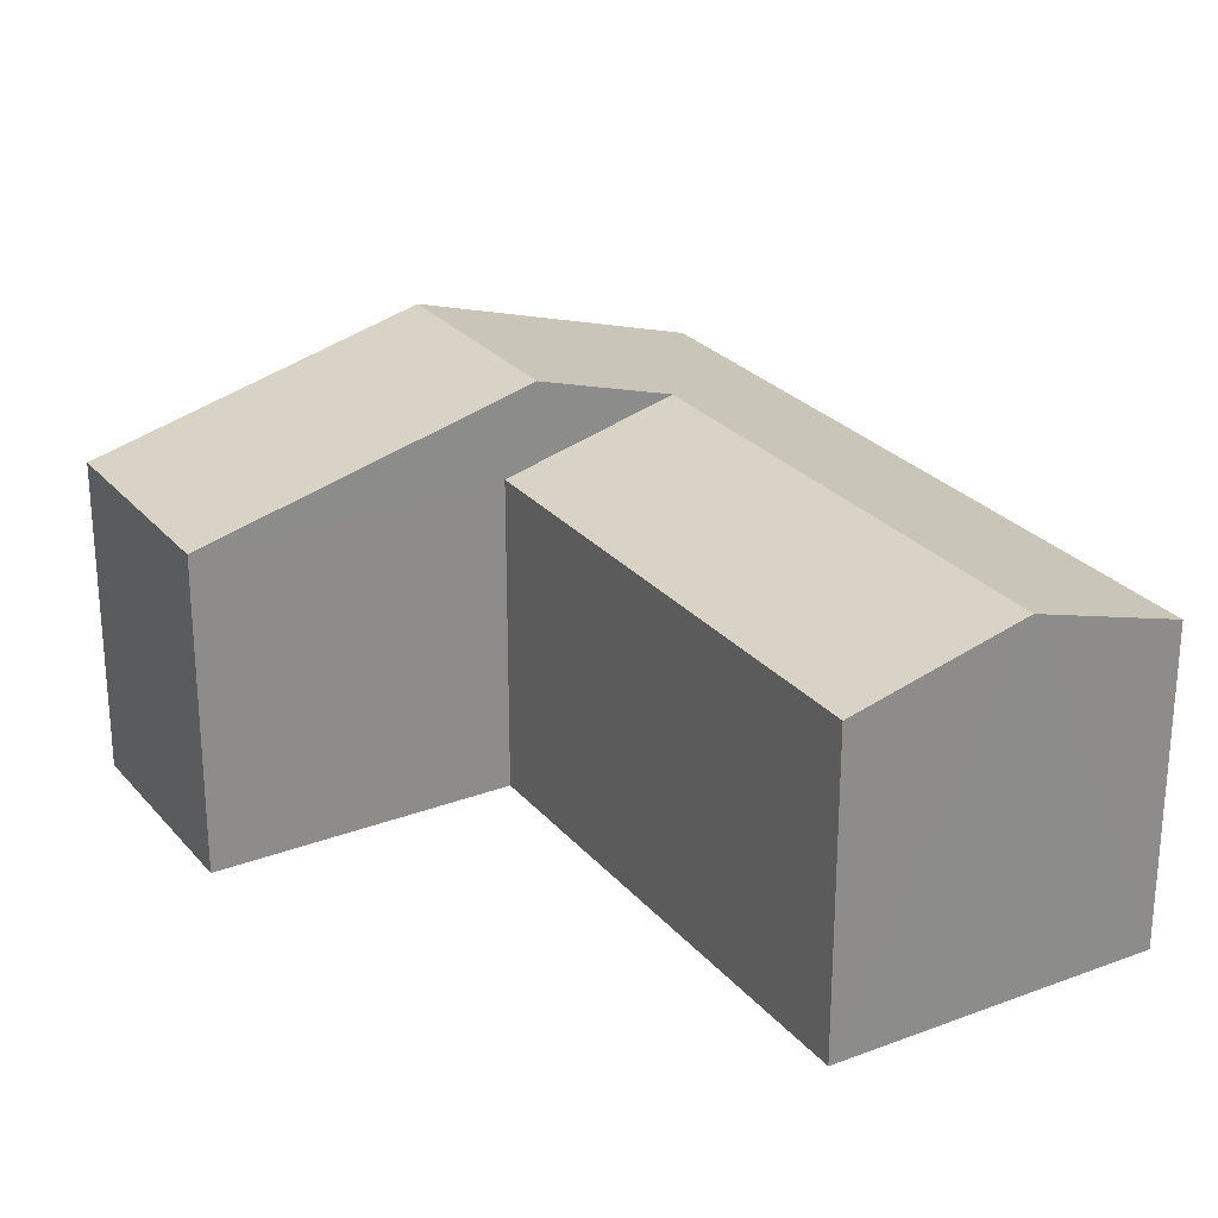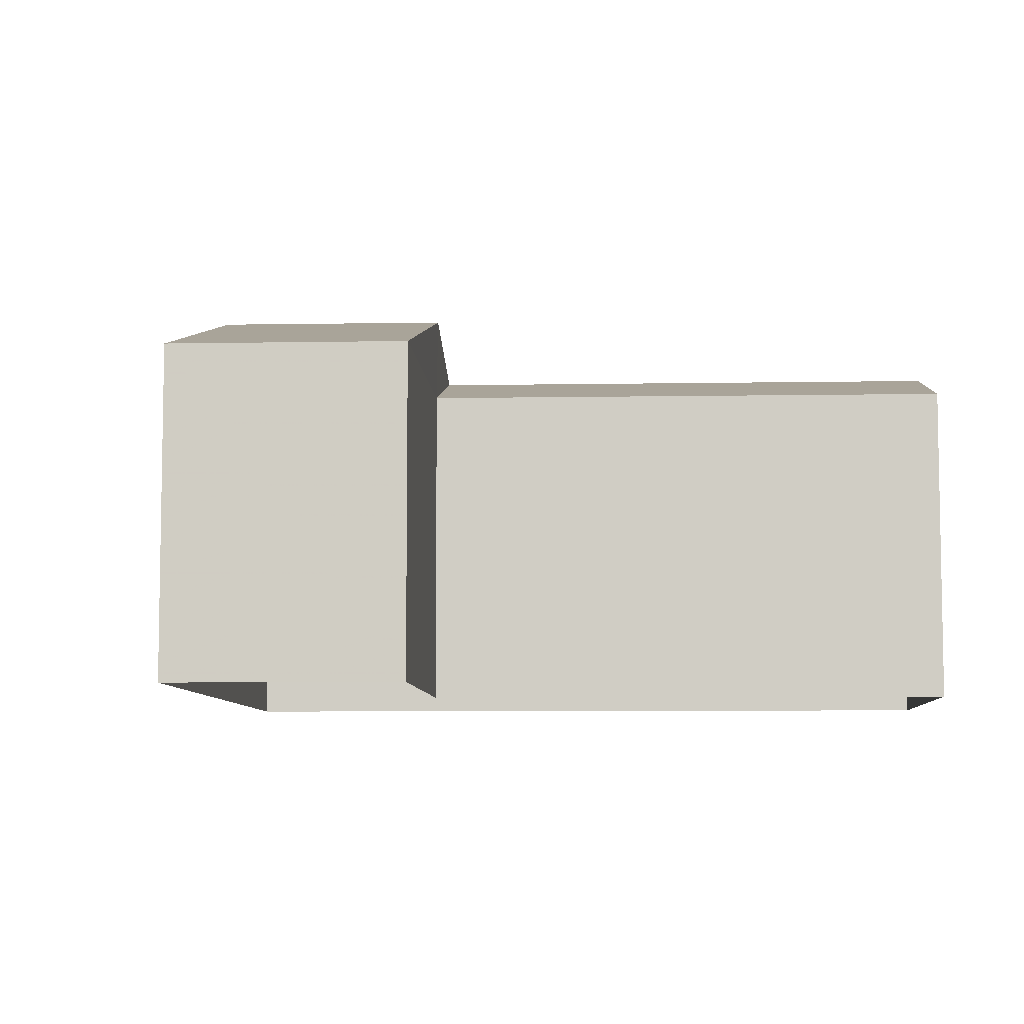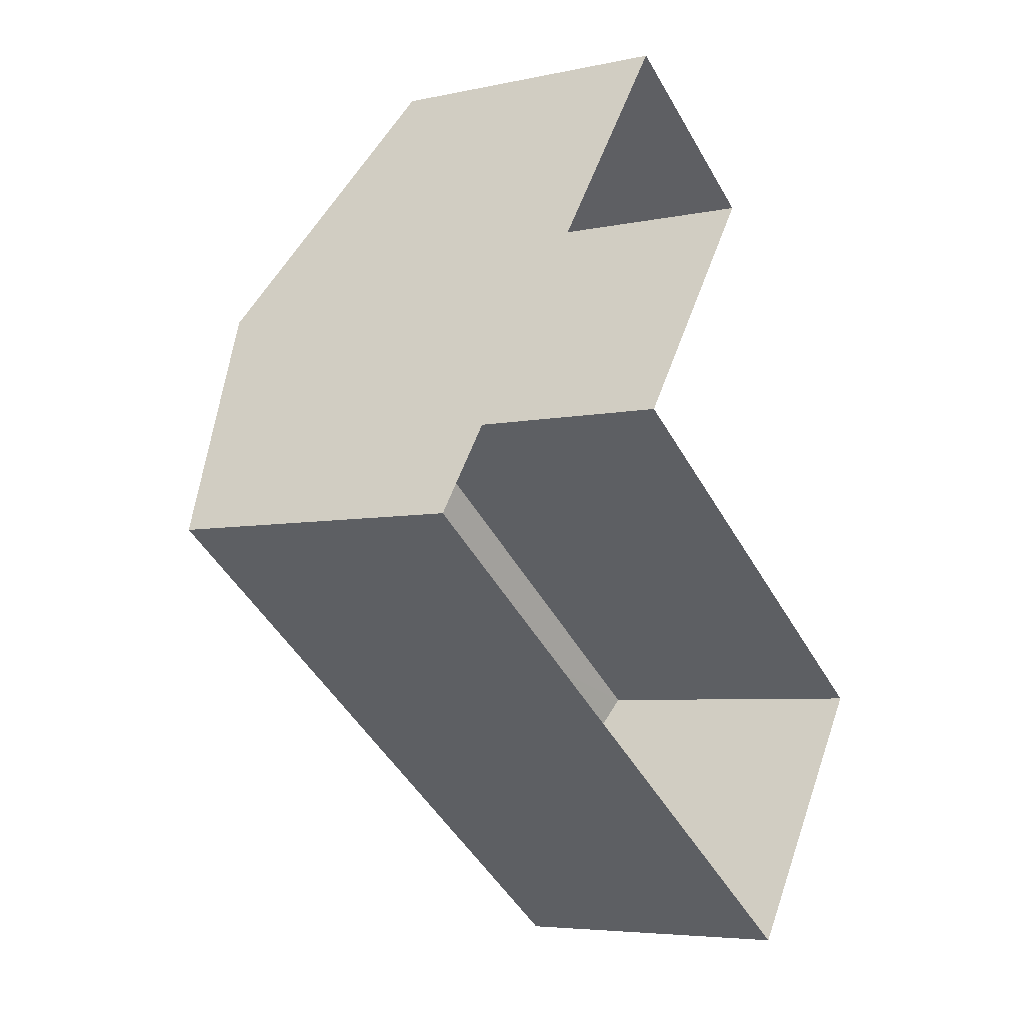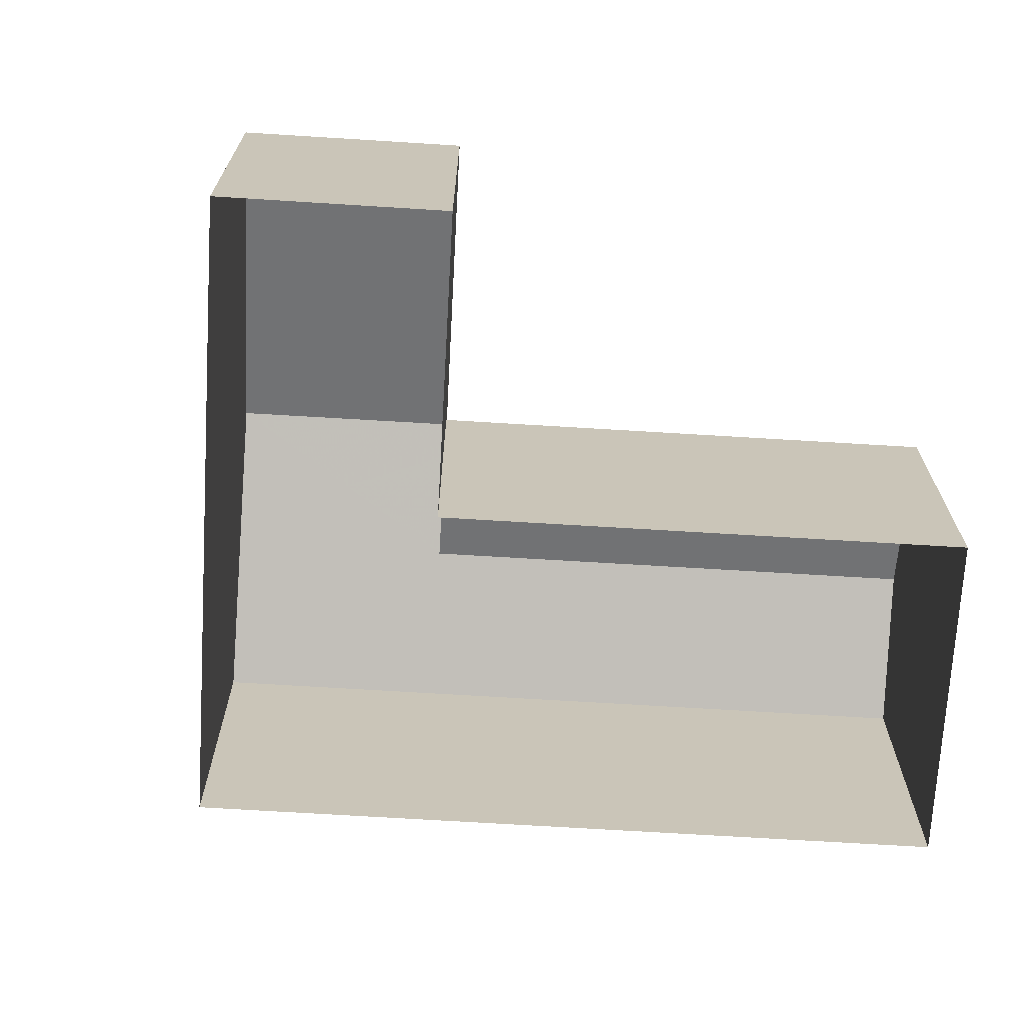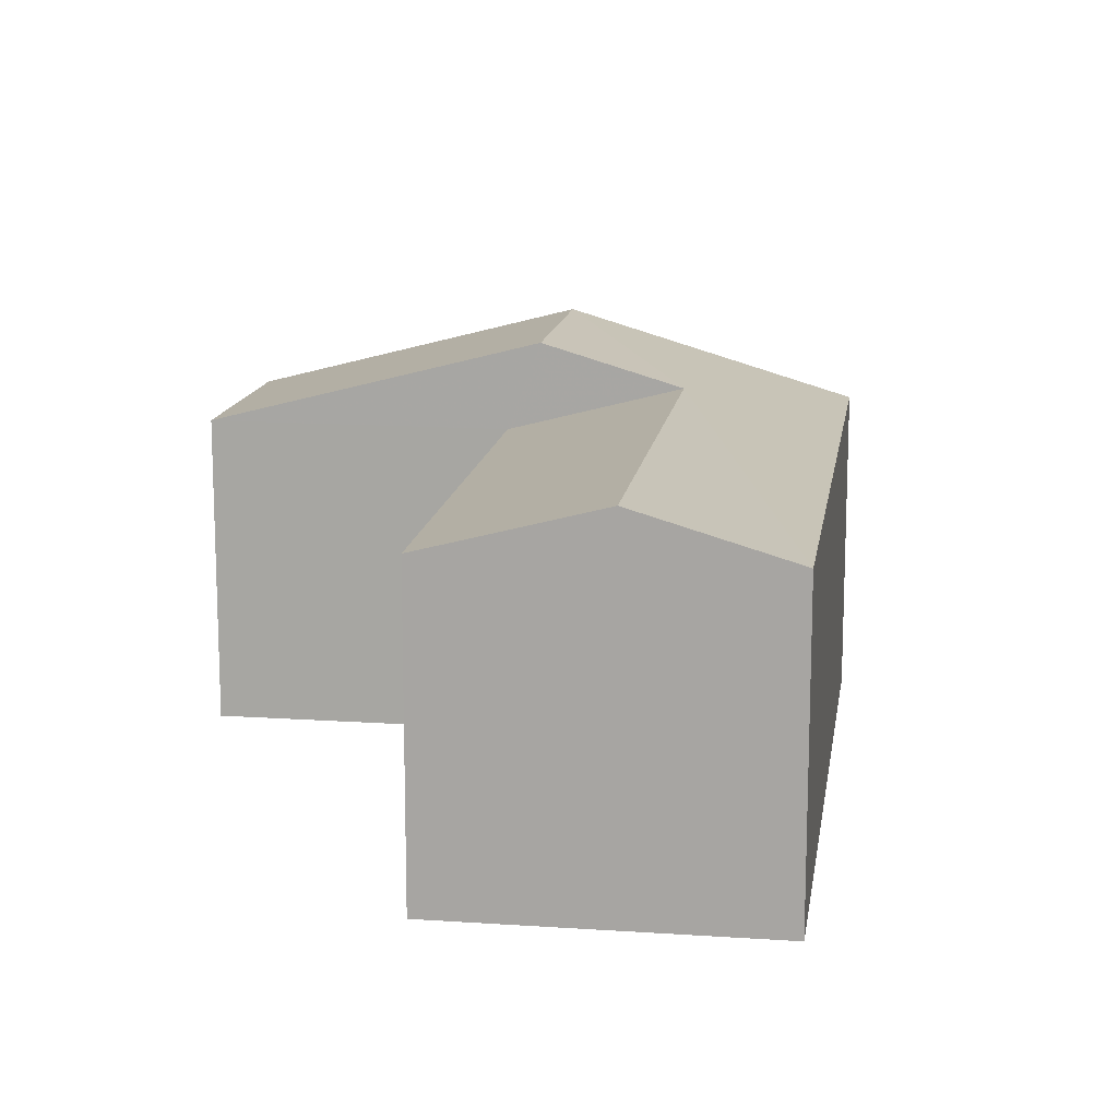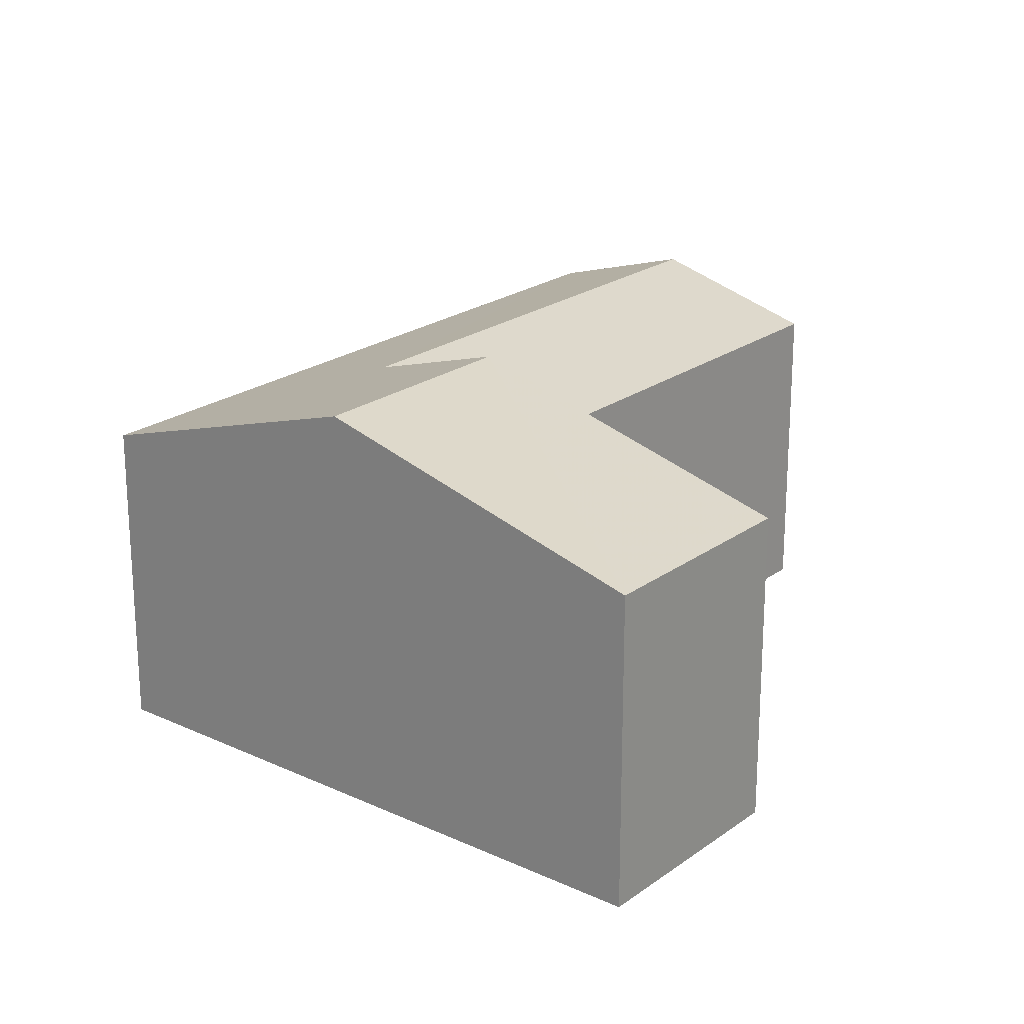
<metadata>
{"format":"obj","ext":"obj","renderer":"f3d","projection":"perspective","resolution":1024,"background":"white","views":[{"elev":26.4,"azim":-86.0,"up":"+Z"},{"elev":-7.2,"azim":-142.2,"up":"+Z"},{"elev":-5.6,"azim":124.7,"up":"+Y"},{"elev":-70.1,"azim":-148.6,"up":"+Z"},{"elev":14.0,"azim":-46.7,"up":"+Z"},{"elev":22.2,"azim":163.8,"up":"+Z"}]}
</metadata>
<code>
v -2.238e+05 -1.271e+05 17.71
v -2.238e+05 -1.271e+05 17.71
v -2.238e+05 -1.271e+05 17.71
v -2.238e+05 -1.271e+05 17.71
v -2.238e+05 -1.271e+05 17.71
v -2.238e+05 -1.271e+05 17.71
v -2.238e+05 -1.271e+05 22.27
v -2.238e+05 -1.271e+05 21.69
v -2.238e+05 -1.271e+05 22.27
v -2.238e+05 -1.271e+05 21.69
v -2.238e+05 -1.271e+05 22.8
v -2.238e+05 -1.271e+05 21.69
v -2.238e+05 -1.271e+05 21.69
v -2.238e+05 -1.271e+05 22.8
v -2.238e+05 -1.271e+05 21.69
v -2.238e+05 -1.271e+05 21.69
f 1 2 3
f 3 2 4
f 4 2 5
f 2 6 5
f 7 8 9
f 7 10 8
f 11 12 13
f 11 14 12
f 9 15 7
f 11 7 14
f 14 7 16
f 7 15 16
f 8 1 9
f 1 3 9
f 3 15 9
f 6 2 13
f 13 10 11
f 11 10 7
f 2 10 13
f 3 16 15
f 3 4 16
f 10 1 8
f 10 2 1
f 12 5 6
f 13 12 6
f 16 4 14
f 4 5 14
f 5 12 14

</code>
